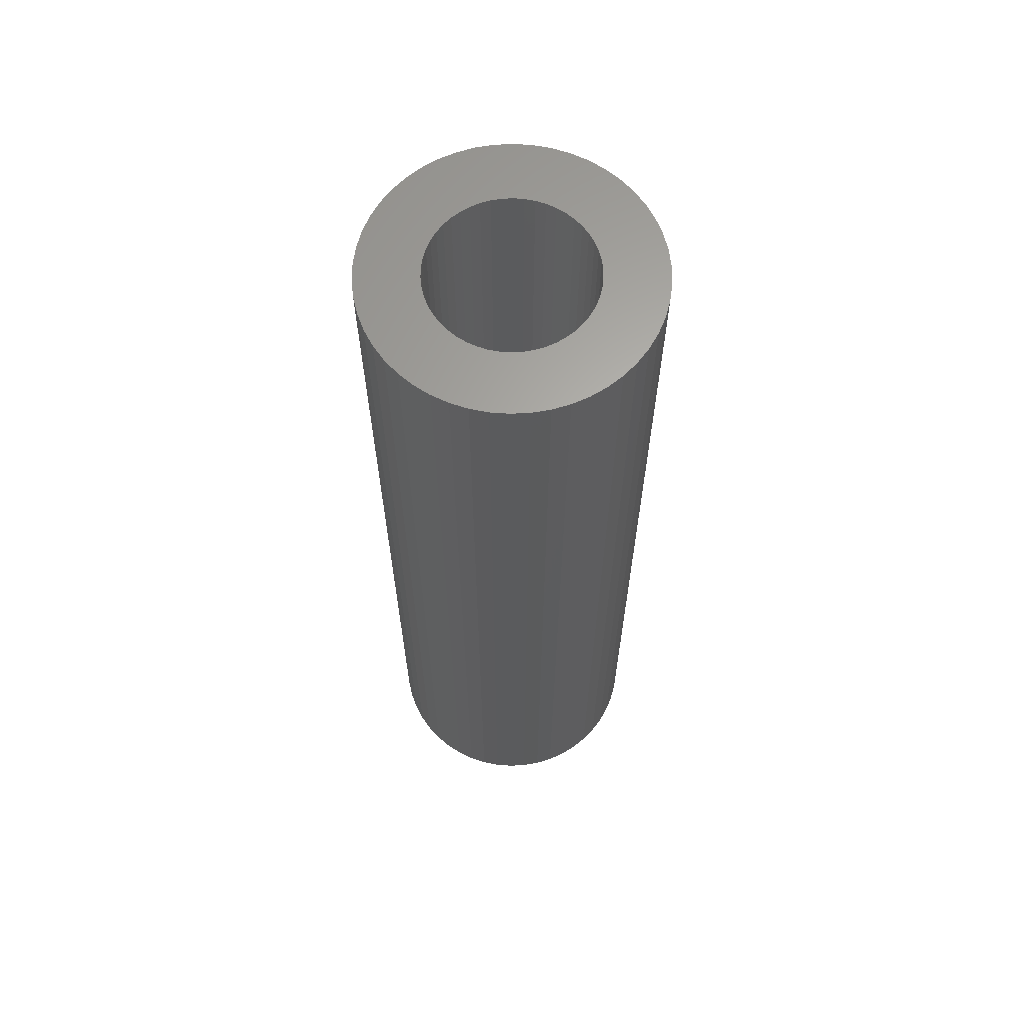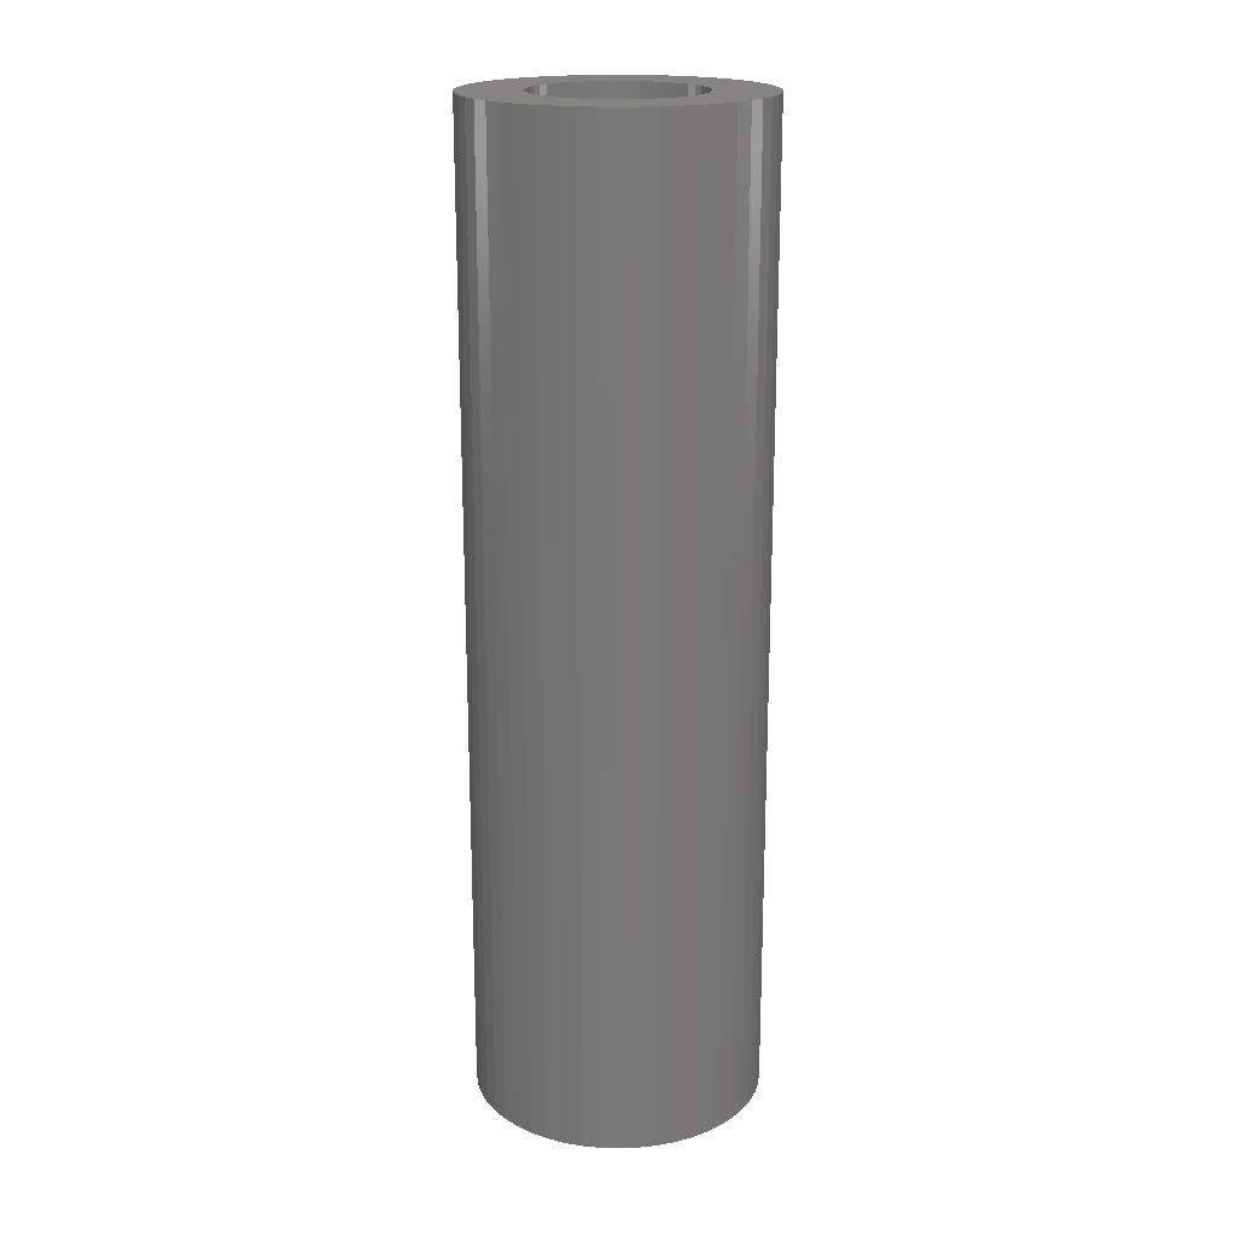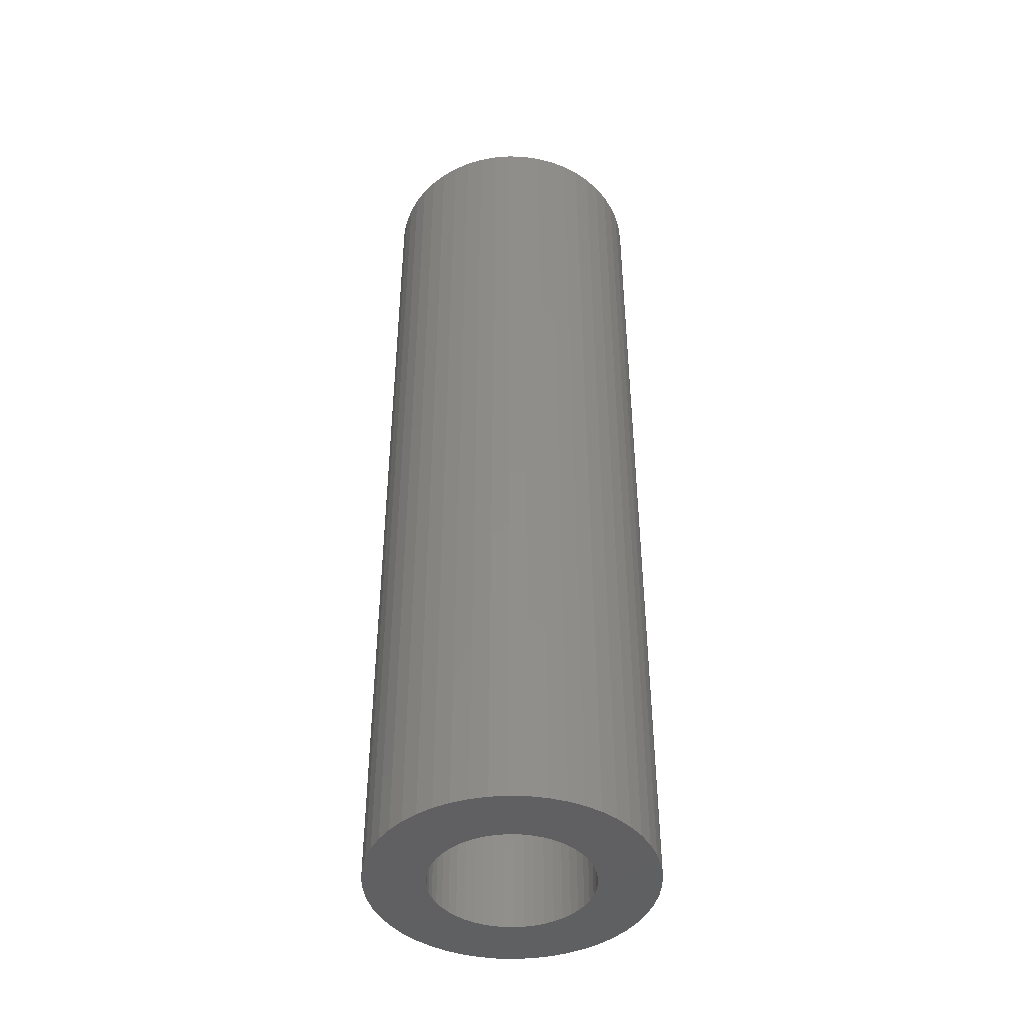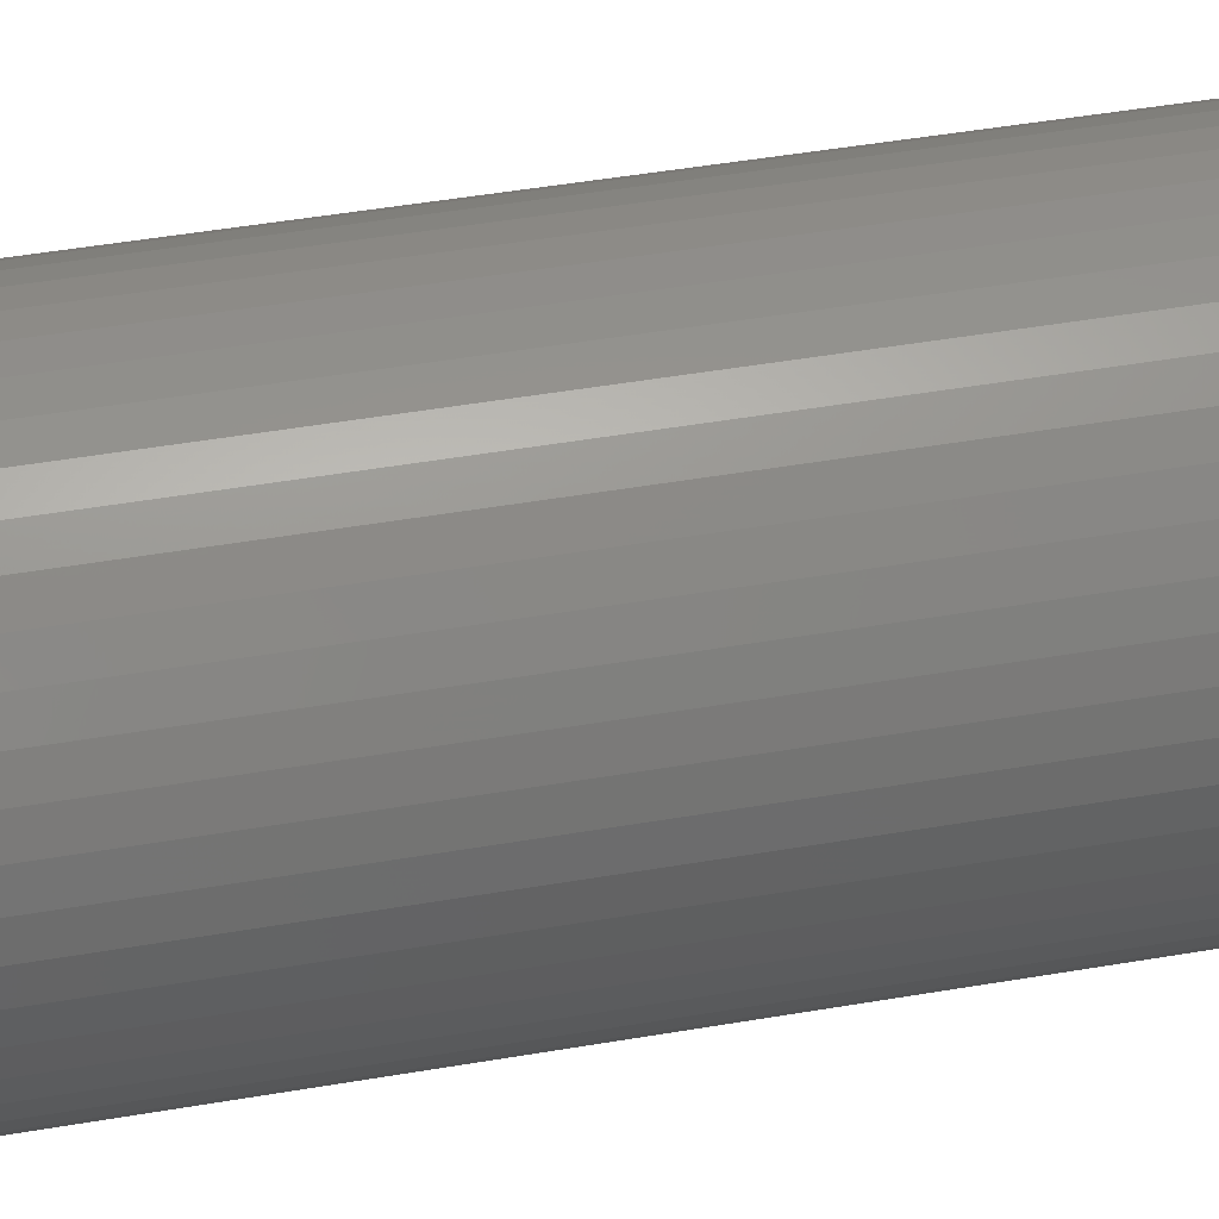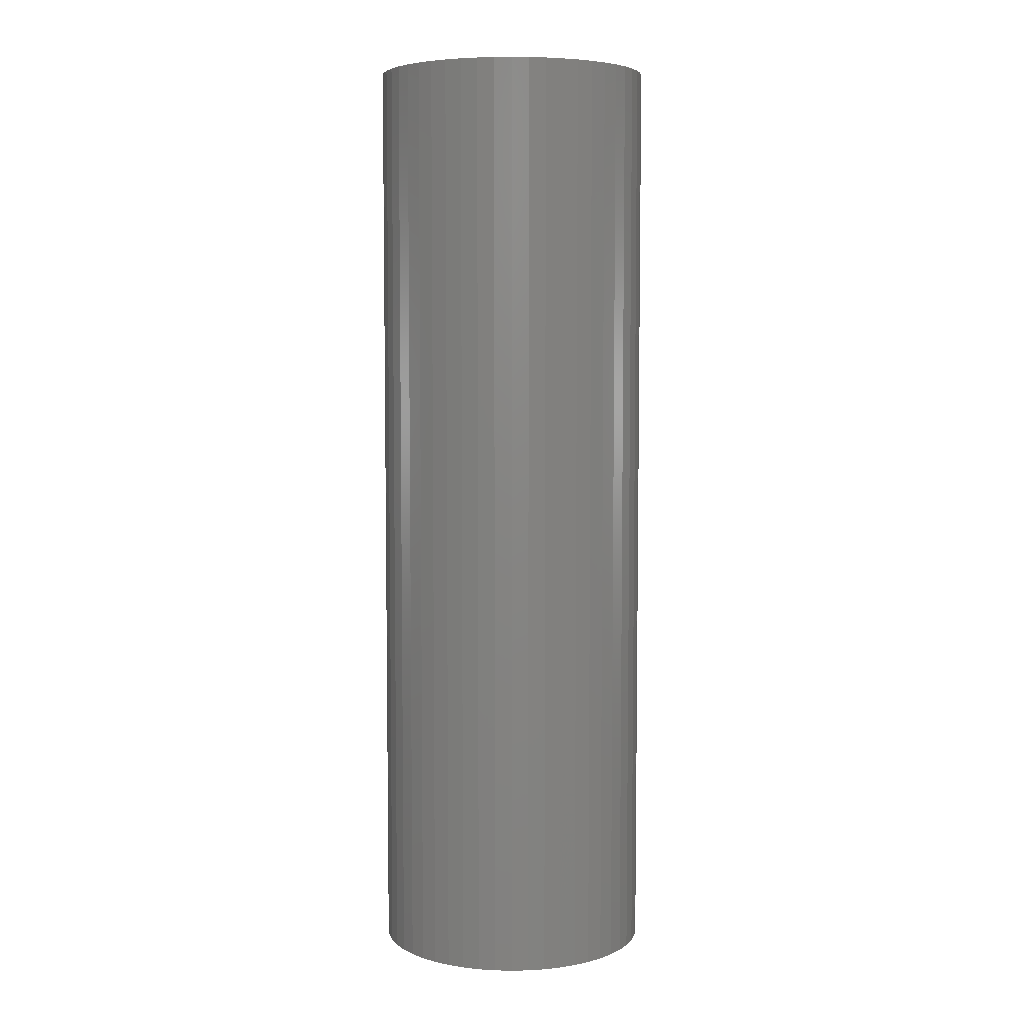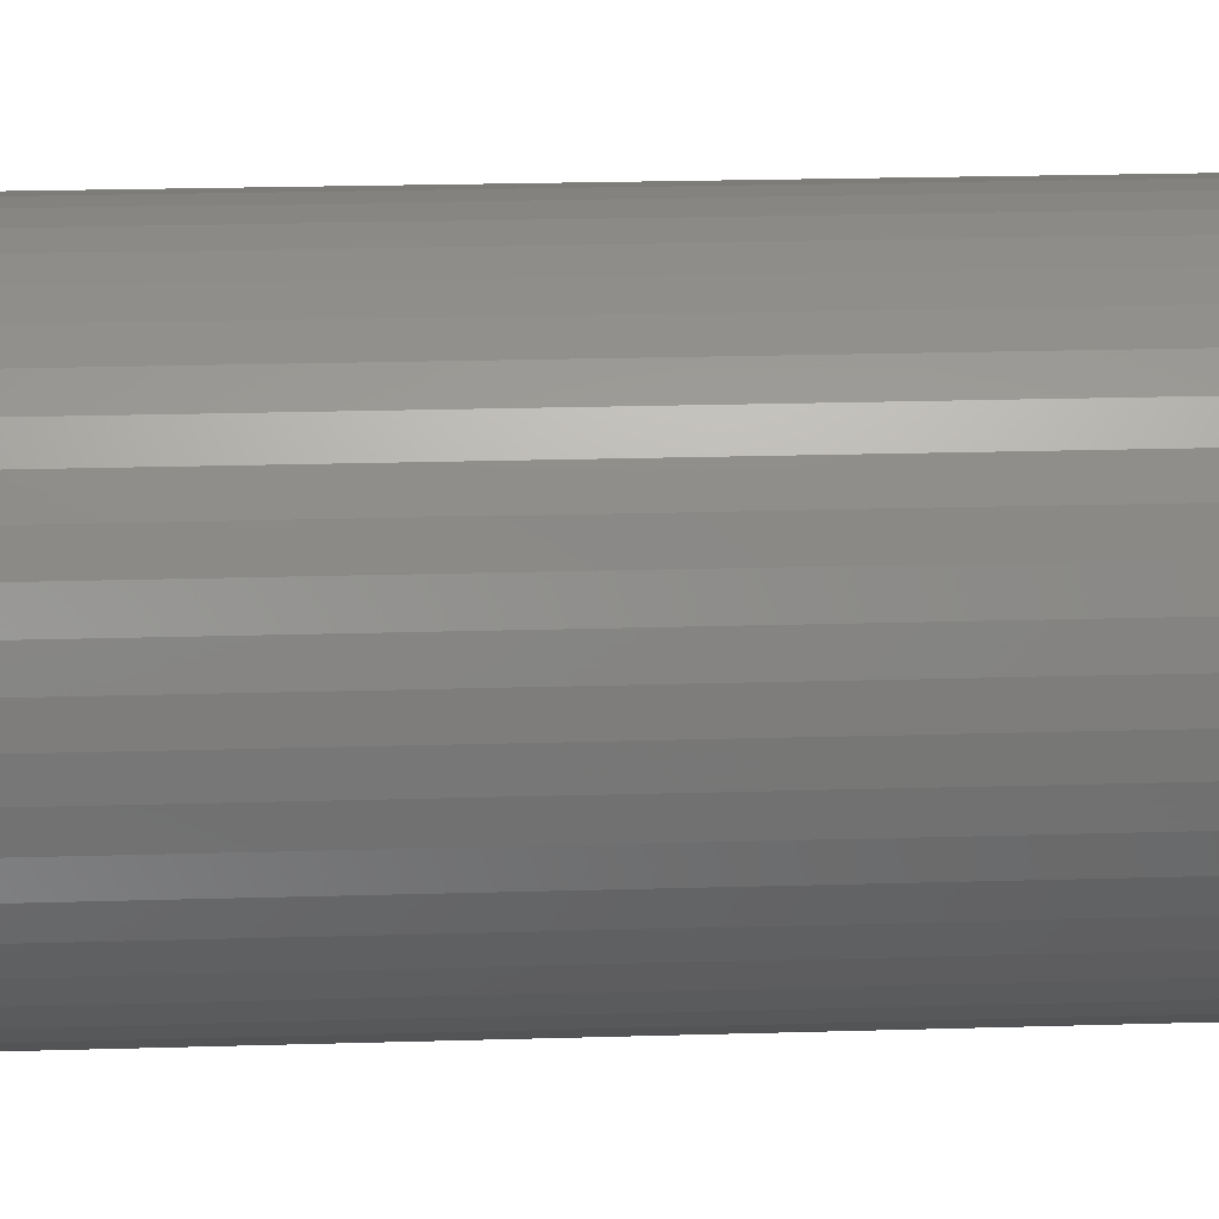
<metadata>
{"format":"stl","ext":"stl","renderer":"f3d","projection":"perspective","resolution":1024,"background":"white","views":[{"elev":64.0,"azim":90.7,"up":"+Z"},{"elev":19.2,"azim":176.0,"up":"+Z"},{"elev":-43.6,"azim":98.5,"up":"+Z"},{"elev":42.1,"azim":-102.0,"up":"+Y"},{"elev":5.7,"azim":-3.4,"up":"+Z"},{"elev":16.7,"azim":86.1,"up":"+Y"}]}
</metadata>
<code>
# stl→obj: 200 verts, 400 faces
v 13.02 5.154 47.5
v 12.27 6.745 -47.5
v 12.27 6.745 47.5
v 13.02 5.154 -47.5
v 11.33 8.229 -47.5
v 11.33 8.229 47.5
v 5.961 12.67 -47.5
v 4.326 13.31 47.5
v 5.961 12.67 47.5
v 4.326 13.31 -47.5
v -4.326 13.31 -47.5
v -5.961 12.67 47.5
v -4.326 13.31 47.5
v -5.961 12.67 -47.5
v -13.02 5.154 -47.5
v -12.27 6.745 47.5
v -12.27 6.745 -47.5
v -13.02 5.154 47.5
v 13.89 -1.755 47.5
v 14 0 -47.5
v 14 0 47.5
v 13.89 -1.755 -47.5
v 10.21 9.584 -47.5
v 8.924 10.79 47.5
v 10.21 9.584 47.5
v 8.924 10.79 -47.5
v 0.8791 13.97 -47.5
v -0.8791 13.97 47.5
v 0.8791 13.97 47.5
v -0.8791 13.97 -47.5
v 7.502 11.82 -47.5
v 7.502 11.82 47.5
v -14 0 -47.5
v -13.89 1.755 47.5
v -13.89 1.755 -47.5
v -14 0 47.5
v -11.33 8.229 -47.5
v -10.21 9.584 47.5
v -10.21 9.584 -47.5
v -11.33 8.229 47.5
v -2.623 13.75 -47.5
v -2.623 13.75 47.5
v -8.924 10.79 -47.5
v -8.924 10.79 47.5
v 12.27 -6.745 47.5
v 13.02 -5.154 -47.5
v 13.02 -5.154 47.5
v 12.27 -6.745 -47.5
v -10.21 -9.584 -47.5
v -8.924 -10.79 47.5
v -10.21 -9.584 47.5
v -8.924 -10.79 -47.5
v -12.27 -6.745 -47.5
v -13.02 -5.154 47.5
v -13.02 -5.154 -47.5
v -12.27 -6.745 47.5
v 5.961 -12.67 -47.5
v 7.502 -11.82 47.5
v 5.961 -12.67 47.5
v 7.502 -11.82 -47.5
v 13.89 1.755 47.5
v 13.56 3.482 -47.5
v 13.56 3.482 47.5
v 13.89 1.755 -47.5
v 2.623 13.75 47.5
v 2.623 13.75 -47.5
v 8 0 47.5
v 7.937 1.003 47.5
v 7.749 1.99 47.5
v 7.937 -1.003 47.5
v 7.438 2.945 47.5
v 13.56 -3.482 47.5
v 7.01 3.854 47.5
v 7.749 -1.99 47.5
v 6.472 4.702 47.5
v 5.832 5.476 47.5
v 7.438 -2.945 47.5
v 5.099 6.164 47.5
v 4.287 6.755 47.5
v 3.406 7.239 47.5
v 2.472 7.608 47.5
v 1.499 7.858 47.5
v 0.5023 7.984 47.5
v -0.5023 7.984 47.5
v -1.499 7.858 47.5
v -2.472 7.608 47.5
v -3.406 7.239 47.5
v -4.287 6.755 47.5
v -7.502 11.82 47.5
v -5.099 6.164 47.5
v -5.832 5.476 47.5
v -6.472 4.702 47.5
v -7.01 3.854 47.5
v -7.438 2.945 47.5
v 7.01 -3.854 47.5
v 11.33 -8.229 47.5
v 6.472 -4.702 47.5
v 10.21 -9.584 47.5
v 5.832 -5.476 47.5
v 8.924 -10.79 47.5
v 5.099 -6.164 47.5
v 4.287 -6.755 47.5
v 3.406 -7.239 47.5
v 4.326 -13.31 47.5
v 2.472 -7.608 47.5
v 2.623 -13.75 47.5
v 1.499 -7.858 47.5
v 0.8791 -13.97 47.5
v 0.5023 -7.984 47.5
v -0.5023 -7.984 47.5
v -0.8791 -13.97 47.5
v -1.499 -7.858 47.5
v -2.623 -13.75 47.5
v -2.472 -7.608 47.5
v -4.326 -13.31 47.5
v -3.406 -7.239 47.5
v -5.961 -12.67 47.5
v -4.287 -6.755 47.5
v -7.502 -11.82 47.5
v -5.099 -6.164 47.5
v -5.832 -5.476 47.5
v -6.472 -4.702 47.5
v -11.33 -8.229 47.5
v -7.01 -3.854 47.5
v -7.438 -2.945 47.5
v -7.749 -1.99 47.5
v -13.56 -3.482 47.5
v -7.937 -1.003 47.5
v -13.89 -1.755 47.5
v -8 0 47.5
v -7.749 1.99 47.5
v -13.56 3.482 47.5
v -7.937 1.003 47.5
v -13.56 3.482 -47.5
v -7.502 11.82 -47.5
v 13.56 -3.482 -47.5
v 11.33 -8.229 -47.5
v 10.21 -9.584 -47.5
v -0.8791 -13.97 -47.5
v 0.8791 -13.97 -47.5
v 8 0 -47.5
v 7.937 -1.003 -47.5
v 7.749 -1.99 -47.5
v 7.937 1.003 -47.5
v 7.438 -2.945 -47.5
v 7.01 -3.854 -47.5
v 7.749 1.99 -47.5
v 6.472 -4.702 -47.5
v 5.832 -5.476 -47.5
v 8.924 -10.79 -47.5
v 7.438 2.945 -47.5
v 5.099 -6.164 -47.5
v 4.287 -6.755 -47.5
v 3.406 -7.239 -47.5
v 4.326 -13.31 -47.5
v 2.472 -7.608 -47.5
v 2.623 -13.75 -47.5
v 1.499 -7.858 -47.5
v 0.5023 -7.984 -47.5
v -0.5023 -7.984 -47.5
v -1.499 -7.858 -47.5
v -2.623 -13.75 -47.5
v -2.472 -7.608 -47.5
v -4.326 -13.31 -47.5
v -3.406 -7.239 -47.5
v -5.961 -12.67 -47.5
v -4.287 -6.755 -47.5
v -7.502 -11.82 -47.5
v -5.099 -6.164 -47.5
v -5.832 -5.476 -47.5
v -6.472 -4.702 -47.5
v -11.33 -8.229 -47.5
v -7.01 -3.854 -47.5
v -7.438 -2.945 -47.5
v 7.01 3.854 -47.5
v 6.472 4.702 -47.5
v 5.832 5.476 -47.5
v 5.099 6.164 -47.5
v 4.287 6.755 -47.5
v 3.406 7.239 -47.5
v 2.472 7.608 -47.5
v 1.499 7.858 -47.5
v 0.5023 7.984 -47.5
v -0.5023 7.984 -47.5
v -1.499 7.858 -47.5
v -2.472 7.608 -47.5
v -3.406 7.239 -47.5
v -4.287 6.755 -47.5
v -5.099 6.164 -47.5
v -5.832 5.476 -47.5
v -6.472 4.702 -47.5
v -7.01 3.854 -47.5
v -7.438 2.945 -47.5
v -7.749 1.99 -47.5
v -7.937 1.003 -47.5
v -8 0 -47.5
v -7.749 -1.99 -47.5
v -13.56 -3.482 -47.5
v -7.937 -1.003 -47.5
v -13.89 -1.755 -47.5
f 1 2 3
f 2 1 4
f 3 5 6
f 5 3 2
f 7 8 9
f 8 7 10
f 11 12 13
f 12 11 14
f 15 16 17
f 16 15 18
f 19 20 21
f 20 19 22
f 23 24 25
f 24 23 26
f 27 28 29
f 28 27 30
f 31 9 32
f 9 31 7
f 33 34 35
f 34 33 36
f 37 38 39
f 38 37 40
f 41 13 42
f 13 41 11
f 43 38 44
f 38 43 39
f 45 46 47
f 46 45 48
f 49 50 51
f 50 49 52
f 53 54 55
f 54 53 56
f 57 58 59
f 58 57 60
f 61 62 63
f 62 61 64
f 63 4 1
f 4 63 62
f 6 23 25
f 23 6 5
f 10 65 8
f 65 10 66
f 66 29 65
f 29 66 27
f 26 32 24
f 32 26 31
f 67 21 61
f 68 61 63
f 21 67 19
f 69 63 1
f 70 19 67
f 71 1 3
f 19 70 72
f 73 3 6
f 74 72 70
f 75 6 25
f 72 74 47
f 76 25 24
f 77 47 74
f 47 77 45
f 61 68 67
f 63 69 68
f 78 24 32
f 1 71 69
f 3 73 71
f 6 75 73
f 79 32 9
f 25 76 75
f 24 78 76
f 80 9 8
f 32 79 78
f 9 80 79
f 81 8 65
f 8 81 80
f 65 82 81
f 29 82 65
f 29 83 82
f 29 84 83
f 28 84 29
f 28 85 84
f 42 85 28
f 85 42 86
f 13 86 42
f 86 13 87
f 12 87 13
f 87 12 88
f 89 88 12
f 88 89 90
f 44 90 89
f 90 44 91
f 38 91 44
f 91 38 92
f 40 92 38
f 92 40 93
f 16 93 40
f 93 16 94
f 95 45 77
f 45 95 96
f 97 96 95
f 96 97 98
f 99 98 97
f 98 99 100
f 101 100 99
f 100 101 58
f 102 58 101
f 58 102 59
f 103 59 102
f 59 103 104
f 105 104 103
f 104 105 106
f 107 106 105
f 107 108 106
f 109 108 107
f 110 108 109
f 110 111 108
f 112 111 110
f 113 112 114
f 112 113 111
f 115 114 116
f 117 116 118
f 114 115 113
f 119 118 120
f 50 120 121
f 116 117 115
f 51 121 122
f 123 122 124
f 56 124 125
f 118 119 117
f 54 125 126
f 127 126 128
f 129 128 130
f 18 94 16
f 120 50 119
f 94 18 131
f 121 51 50
f 132 131 18
f 122 123 51
f 131 132 133
f 124 56 123
f 34 133 132
f 125 54 56
f 133 34 130
f 126 127 54
f 36 130 34
f 128 129 127
f 130 36 129
f 134 18 15
f 18 134 132
f 35 132 134
f 132 35 34
f 17 40 37
f 40 17 16
f 30 42 28
f 42 30 41
f 135 44 89
f 44 135 43
f 14 89 12
f 89 14 135
f 21 64 61
f 64 21 20
f 47 136 72
f 136 47 46
f 98 137 96
f 137 98 138
f 139 108 111
f 108 139 140
f 141 20 22
f 142 22 136
f 20 141 64
f 143 136 46
f 144 64 141
f 145 46 48
f 64 144 62
f 146 48 137
f 147 62 144
f 148 137 138
f 62 147 4
f 149 138 150
f 151 4 147
f 4 151 2
f 22 142 141
f 136 143 142
f 152 150 60
f 46 145 143
f 48 146 145
f 137 148 146
f 153 60 57
f 138 149 148
f 150 152 149
f 154 57 155
f 60 153 152
f 57 154 153
f 156 155 157
f 155 156 154
f 157 158 156
f 140 158 157
f 140 159 158
f 140 160 159
f 139 160 140
f 139 161 160
f 162 161 139
f 161 162 163
f 164 163 162
f 163 164 165
f 166 165 164
f 165 166 167
f 168 167 166
f 167 168 169
f 52 169 168
f 169 52 170
f 49 170 52
f 170 49 171
f 172 171 49
f 171 172 173
f 53 173 172
f 173 53 174
f 175 2 151
f 2 175 5
f 176 5 175
f 5 176 23
f 177 23 176
f 23 177 26
f 178 26 177
f 26 178 31
f 179 31 178
f 31 179 7
f 180 7 179
f 7 180 10
f 181 10 180
f 10 181 66
f 182 66 181
f 182 27 66
f 183 27 182
f 184 27 183
f 184 30 27
f 185 30 184
f 41 185 186
f 185 41 30
f 11 186 187
f 14 187 188
f 186 11 41
f 135 188 189
f 43 189 190
f 187 14 11
f 39 190 191
f 37 191 192
f 17 192 193
f 188 135 14
f 15 193 194
f 134 194 195
f 35 195 196
f 55 174 53
f 189 43 135
f 174 55 197
f 190 39 43
f 198 197 55
f 191 37 39
f 197 198 199
f 192 17 37
f 200 199 198
f 193 15 17
f 199 200 196
f 194 134 15
f 33 196 200
f 195 35 134
f 196 33 35
f 49 123 172
f 123 49 51
f 140 106 108
f 106 140 157
f 72 22 19
f 22 72 136
f 96 48 45
f 48 96 137
f 55 127 198
f 127 55 54
f 198 129 200
f 129 198 127
f 200 36 33
f 36 200 129
f 155 59 104
f 59 155 57
f 157 104 106
f 104 157 155
f 150 98 100
f 98 150 138
f 162 111 113
f 111 162 139
f 52 119 50
f 119 52 168
f 172 56 53
f 56 172 123
f 60 100 58
f 100 60 150
f 168 117 119
f 117 168 166
f 164 113 115
f 113 164 162
f 166 115 117
f 115 166 164
f 151 73 175
f 73 151 71
f 175 75 176
f 75 175 73
f 181 80 81
f 80 181 180
f 187 86 87
f 86 187 186
f 94 192 93
f 192 94 193
f 142 67 141
f 67 142 70
f 178 76 78
f 76 178 177
f 183 82 83
f 82 183 182
f 180 79 80
f 79 180 179
f 130 195 133
f 195 130 196
f 92 190 91
f 190 92 191
f 186 85 86
f 85 186 185
f 190 90 91
f 90 190 189
f 146 77 145
f 77 146 95
f 169 121 120
f 121 169 170
f 153 103 102
f 103 153 154
f 144 69 147
f 69 144 68
f 147 71 151
f 71 147 69
f 176 76 177
f 76 176 75
f 184 83 84
f 83 184 183
f 182 81 82
f 81 182 181
f 179 78 79
f 78 179 178
f 131 193 94
f 193 131 194
f 133 194 131
f 194 133 195
f 93 191 92
f 191 93 192
f 185 84 85
f 84 185 184
f 189 88 90
f 88 189 188
f 188 87 88
f 87 188 187
f 141 68 144
f 68 141 67
f 145 74 143
f 74 145 77
f 149 97 148
f 97 149 99
f 159 110 109
f 110 159 160
f 121 171 122
f 171 121 170
f 158 109 107
f 109 158 159
f 148 95 146
f 95 148 97
f 165 118 116
f 118 165 167
f 161 114 112
f 114 161 163
f 125 197 126
f 197 125 174
f 126 199 128
f 199 126 197
f 128 196 130
f 196 128 199
f 154 105 103
f 105 154 156
f 156 107 105
f 107 156 158
f 149 101 99
f 101 149 152
f 143 70 142
f 70 143 74
f 160 112 110
f 112 160 161
f 167 120 118
f 120 167 169
f 122 173 124
f 173 122 171
f 124 174 125
f 174 124 173
f 152 102 101
f 102 152 153
f 163 116 114
f 116 163 165

</code>
